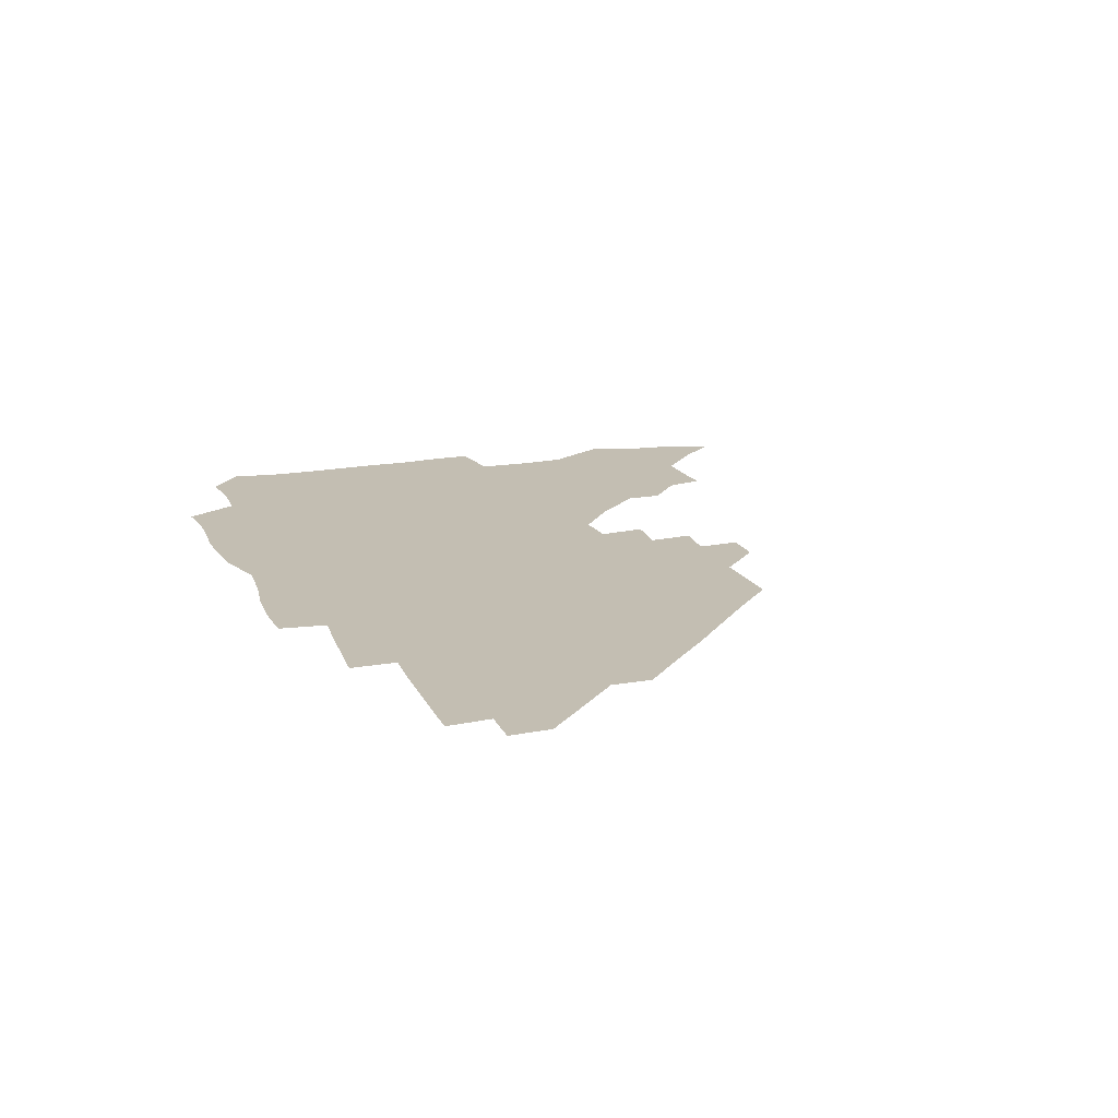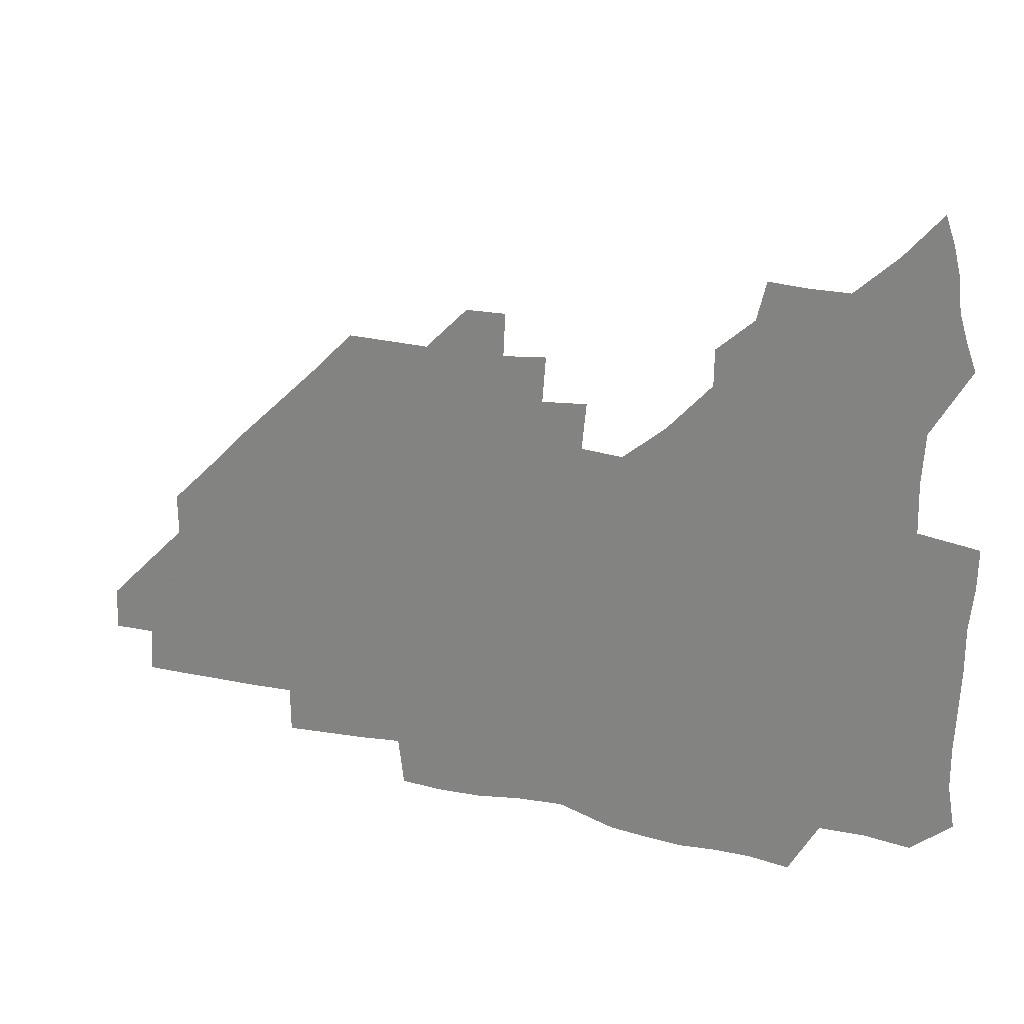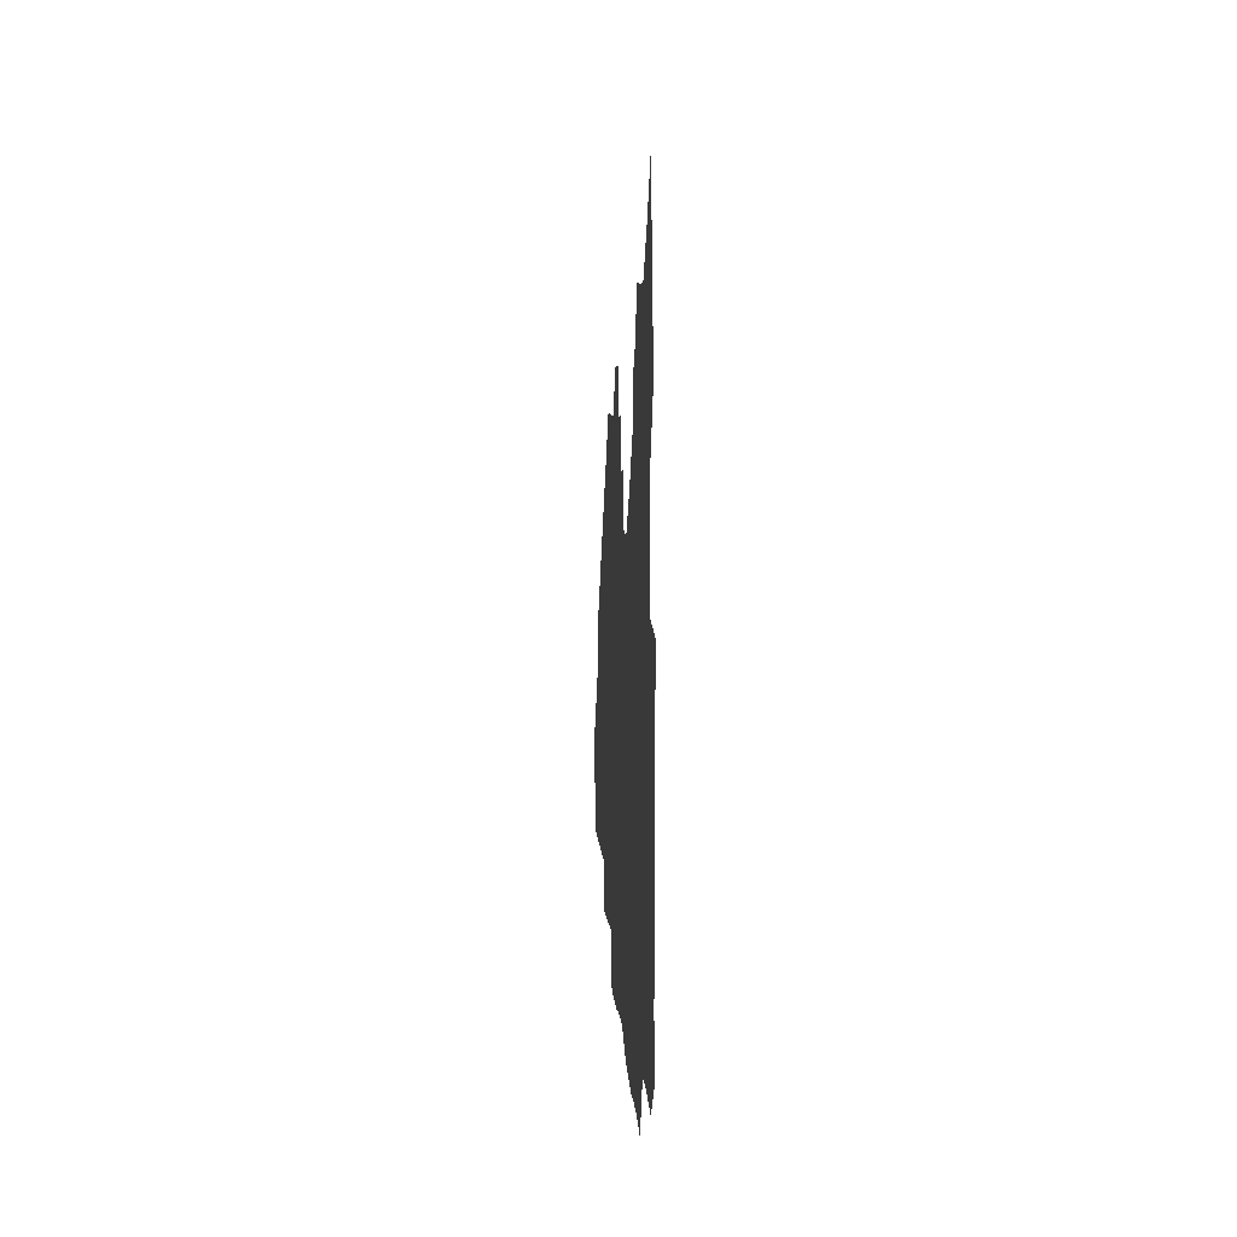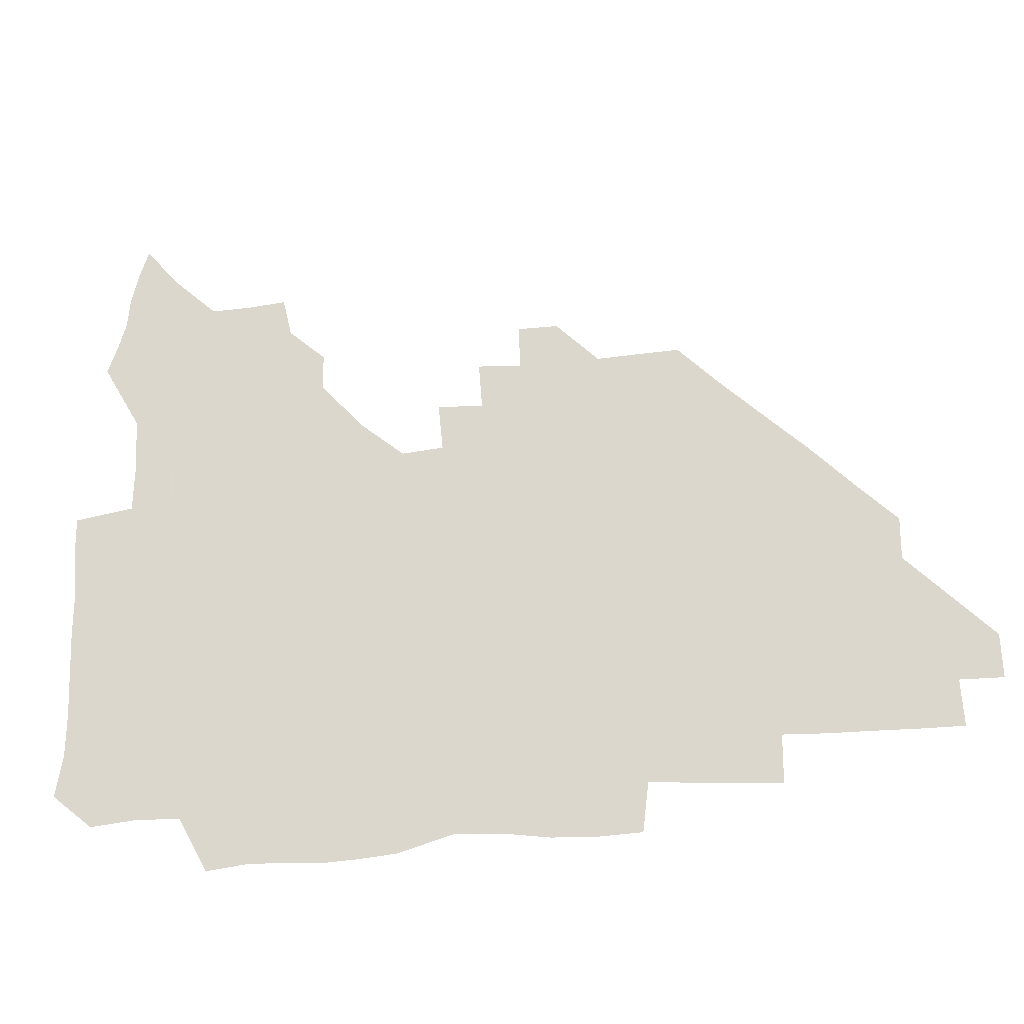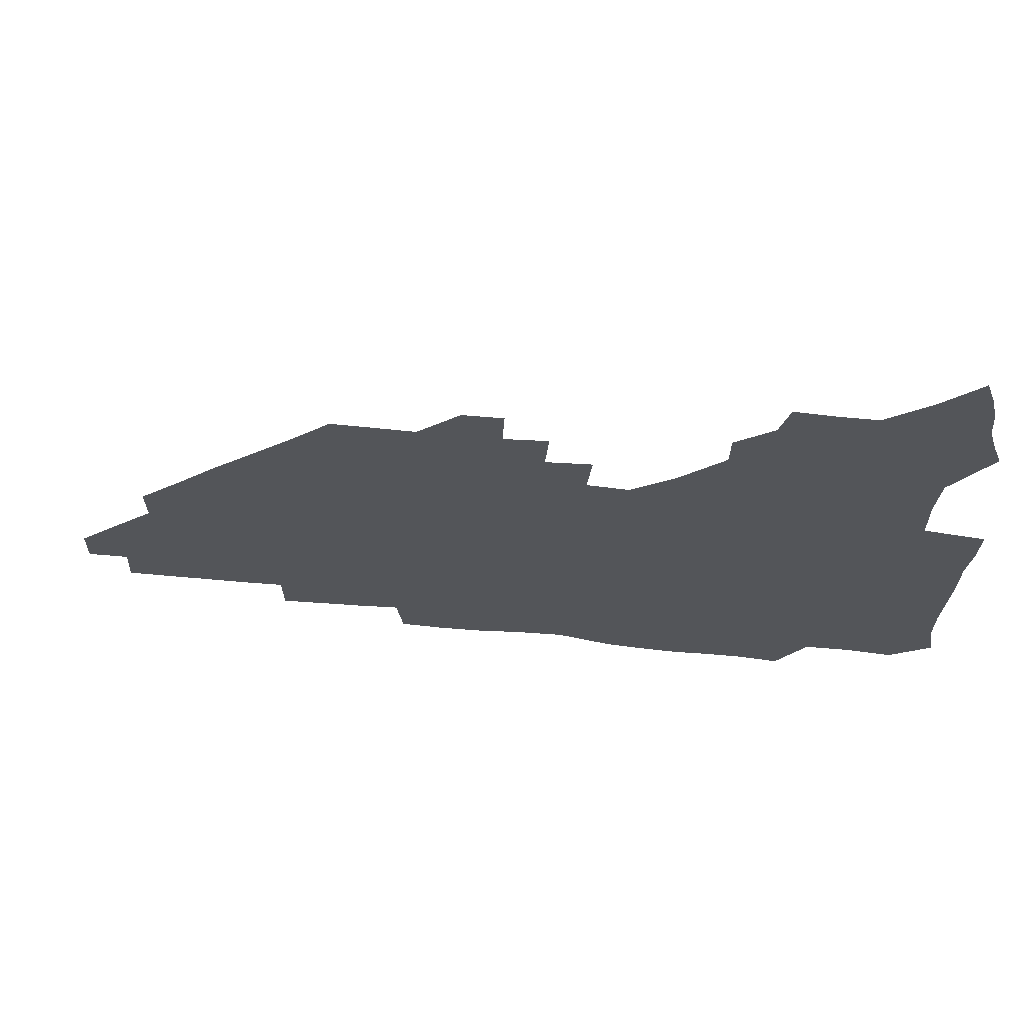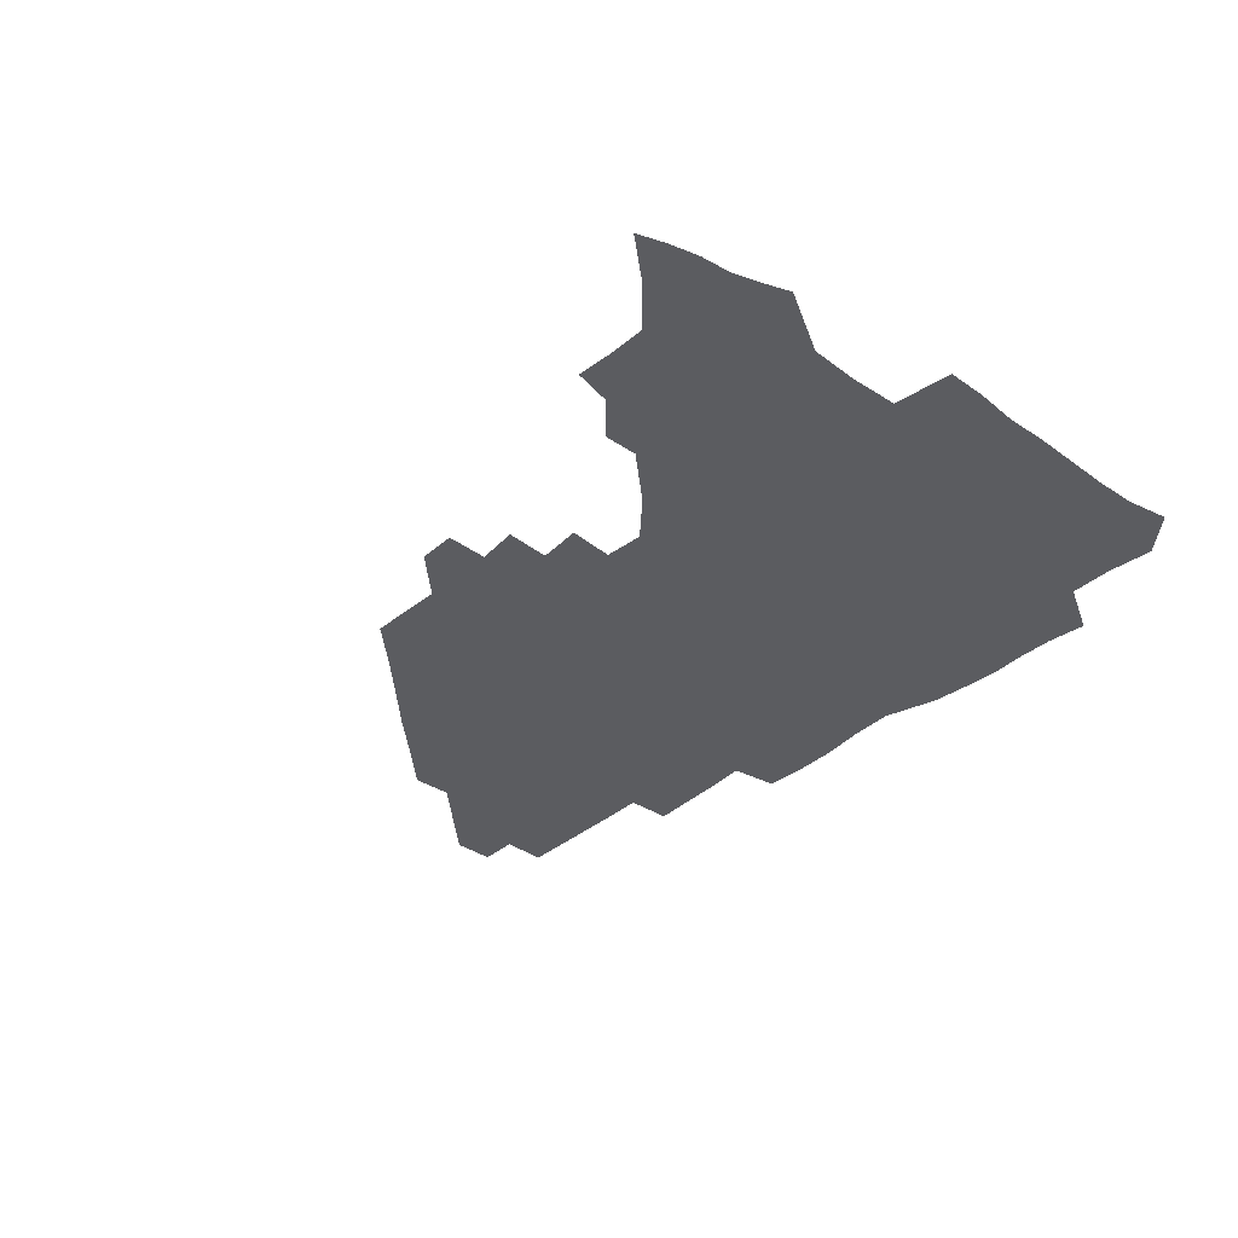
<metadata>
{"format":"obj","ext":"obj","renderer":"f3d","projection":"perspective","resolution":1024,"background":"white","views":[{"elev":17.4,"azim":70.5,"up":"+Z"},{"elev":24.4,"azim":-159.5,"up":"+Y"},{"elev":5.8,"azim":-93.0,"up":"+Y"},{"elev":-24.8,"azim":11.8,"up":"+Y"},{"elev":65.9,"azim":-174.5,"up":"+Y"},{"elev":-34.8,"azim":-132.0,"up":"+Z"}]}
</metadata>
<code>
v 265.4 190.5 0
v 268 206 0
v 268.1 221.3 0
v 267.4 236.9 0
v 266.8 252.9 0
v 266.8 269.1 0
v 265.2 284.5 0
v 264.9 299.1 0
v 280.2 178.3 0
v 284.3 194.7 0
v 285.9 210 0
v 286.9 225.2 0
v 286.6 240.1 0
v 286.1 255.1 0
v 287.4 270.7 0
v 287.3 286 0
v 286.5 302 0
v 286.9 320.1 0
v 285.8 338.1 0
v 272 362 0
v 275.5 371.8 0
v 278.4 381.9 0
v 279.4 392.9 0
v 281.9 403.4 0
v 285.4 413.6 0
v 296.8 179.9 0
v 300.5 196.2 0
v 302.7 212.1 0
v 303.2 226.8 0
v 302.7 241.2 0
v 303 256.1 0
v 305 271.5 0
v 304.9 286.1 0
v 303.9 300.8 0
v 304 315.8 0
v 305.5 330.6 0
v 304.7 346.5 0
v 300.7 362.5 0
v 296.1 377.2 0
v 297.6 387.9 0
v 298.6 398.2 0
v 313.2 179.4 0
v 316 196.9 0
v 317.1 212.2 0
v 317.4 226.8 0
v 317.7 241.5 0
v 318.1 256.3 0
v 320 271.6 0
v 320.3 286 0
v 319.7 300.4 0
v 320.3 314.6 0
v 320.3 328.9 0
v 319.2 344 0
v 319 357.7 0
v 317.2 371.4 0
v 314 383.9 0
v 324.2 159.9 0
v 329.3 181.8 0
v 331 197.4 0
v 331.6 212.2 0
v 331.4 226.5 0
v 332.2 241.4 0
v 332.7 256.1 0
v 335.3 271.6 0
v 335.7 285.9 0
v 335.3 300.1 0
v 334.7 314.4 0
v 334.2 328.7 0
v 333 343.6 0
v 333.7 356.7 0
v 332.6 370 0
v 328.4 383.9 0
v 338.9 161.4 0
v 343.5 181.3 0
v 345.9 197.8 0
v 346.2 212.2 0
v 346.8 227 0
v 346.8 241.4 0
v 348.4 256.5 0
v 350.3 271.6 0
v 351.1 285.8 0
v 350.4 299.8 0
v 348.6 314.6 0
v 347.6 329.2 0
v 346.7 343.8 0
v 346.5 357.4 0
v 345.8 370.7 0
v 342.4 384.7 0
v 352.3 161.2 0
v 358.2 182 0
v 360.7 198.1 0
v 361.8 212.9 0
v 362.1 227.3 0
v 363.2 242.3 0
v 363.8 256.9 0
v 365.1 271.6 0
v 365.4 285.6 0
v 365.3 299.4 0
v 363.9 313.6 0
v 361.7 328.7 0
v 359.5 345.4 0
v 359.4 358.5 0
v 365 160.2 0
v 373 183 0
v 376.1 198.9 0
v 377.7 213.7 0
v 377.7 227.9 0
v 379.5 243.1 0
v 379.9 257.5 0
v 379.9 271.7 0
v 379.7 285.6 0
v 379.2 299.4 0
v 377.7 313.5 0
v 375.8 327.4 0
v 378.3 160.9 0
v 387.6 183.4 0
v 392.2 200.1 0
v 393.1 214.2 0
v 393.8 228.7 0
v 394.2 243.1 0
v 393.9 257.3 0
v 393.8 271.5 0
v 393.7 285.7 0
v 392.9 300.1 0
v 391.4 314.4 0
v 392.5 162.1 0
v 403.8 184.6 0
v 407.3 200.2 0
v 408 214.2 0
v 408.5 228.5 0
v 408.2 242.6 0
v 408.3 257.1 0
v 408 271.4 0
v 408.5 285.7 0
v 407.4 300.6 0
v 406.4 315.3 0
v 404.8 332.4 0
v 412.8 167.9 0
v 419.8 185.1 0
v 421.6 199.4 0
v 422.5 213.7 0
v 423.2 228.3 0
v 422.8 242.4 0
v 423.1 257.1 0
v 422.9 271.6 0
v 422.5 286.2 0
v 422.1 300.9 0
v 421.4 316 0
v 421.2 331.1 0
v 420 347.8 0
v 429.9 166.8 0
v 434.9 184.2 0
v 436.3 198.7 0
v 437.1 213.2 0
v 437.5 227.8 0
v 437.6 242.3 0
v 437.6 256.9 0
v 437.4 271.5 0
v 437.3 286.1 0
v 437.3 300.7 0
v 436.8 315.6 0
v 436.2 331.1 0
v 435.8 346.3 0
v 435.1 362 0
v 446 164.5 0
v 449.8 183.1 0
v 451 198 0
v 452.1 213.1 0
v 452.2 227.5 0
v 452.1 242 0
v 452.1 256.7 0
v 452.2 271.4 0
v 451.9 286.2 0
v 451.9 300.8 0
v 451.6 315.8 0
v 451.1 330.8 0
v 450.6 345.8 0
v 449.6 361.7 0
v 462 163.8 0
v 464.7 182.1 0
v 466 197.7 0
v 466.7 212.6 0
v 467 227.2 0
v 467 241.8 0
v 467 256.5 0
v 467.2 271.3 0
v 467.1 285.9 0
v 466.7 301 0
v 466.4 315.8 0
v 466 330.5 0
v 465.1 346 0
v 477.5 164.4 0
v 479.6 181.9 0
v 480.8 197.2 0
v 481.3 211.9 0
v 481.7 227 0
v 481.9 241.8 0
v 481.8 256.5 0
v 481.8 271.2 0
v 481.8 285.9 0
v 481.4 301.4 0
v 481.1 316 0
v 480.7 330.8 0
v 479.9 346.3 0
v 494.8 180.5 0
v 495.7 197 0
v 496.1 211.6 0
v 496.6 227 0
v 496.9 241.8 0
v 496.7 256.5 0
v 496.7 271.2 0
v 496.5 286 0
v 496.1 301.4 0
v 495.8 316.1 0
v 495.4 330.8 0
v 494.7 346.5 0
v 510.2 179.6 0
v 510.6 196.3 0
v 511 211.7 0
v 511.3 226.9 0
v 511.4 241.8 0
v 511.5 256.4 0
v 511.5 271.1 0
v 511.3 286 0
v 510.8 301.2 0
v 510.5 316 0
v 510 330.8 0
v 525.3 178.6 0
v 525.4 195.4 0
v 525.9 211.1 0
v 526 226.7 0
v 526.1 241.6 0
v 526.1 256.4 0
v 526 271.2 0
v 525.9 286 0
v 525.6 301 0
v 525 316.2 0
v 540.9 194.8 0
v 540.8 211.1 0
v 540.7 226.7 0
v 540.8 241.5 0
v 540.9 256.3 0
v 540.5 271.2 0
v 540.4 286.1 0
v 540.2 301.6 0
v 556.3 194.6 0
v 555.6 211.3 0
v 555.5 226.5 0
v 555.6 241.4 0
v 555.4 256.4 0
v 555.2 271.3 0
v 554.9 286.2 0
v 571.5 194.3 0
v 570.7 210.7 0
v 570.3 226.3 0
v 570.2 241.3 0
v 569.8 256.4 0
v 569.9 271.3 0
v 586.3 194.2 0
v 585.4 210.6 0
v 585.2 225.9 0
v 584.4 241.5 0
v 600.3 210.3 0
v 599.8 225.7 0
f 9 10 1
f 1 10 2
f 10 11 2
f 2 11 3
f 11 12 3
f 3 12 4
f 12 13 4
f 4 13 5
f 13 14 5
f 5 14 6
f 14 15 6
f 6 15 7
f 15 16 7
f 7 16 8
f 16 17 8
f 9 26 10
f 26 27 10
f 10 27 11
f 27 28 11
f 11 28 12
f 28 29 12
f 12 29 13
f 29 30 13
f 13 30 14
f 30 31 14
f 14 31 15
f 31 32 15
f 15 32 16
f 32 33 16
f 16 33 17
f 33 34 17
f 17 34 18
f 34 35 18
f 18 35 19
f 35 36 19
f 19 36 20
f 36 37 20
f 20 37 21
f 37 38 21
f 21 38 22
f 38 39 22
f 22 39 23
f 39 40 23
f 23 40 24
f 40 41 24
f 24 41 25
f 26 42 27
f 42 43 27
f 27 43 28
f 43 44 28
f 28 44 29
f 44 45 29
f 29 45 30
f 45 46 30
f 30 46 31
f 46 47 31
f 31 47 32
f 47 48 32
f 32 48 33
f 48 49 33
f 33 49 34
f 49 50 34
f 34 50 35
f 50 51 35
f 35 51 36
f 51 52 36
f 36 52 37
f 52 53 37
f 37 53 38
f 53 54 38
f 38 54 39
f 54 55 39
f 39 55 40
f 55 56 40
f 40 56 41
f 57 58 42
f 42 58 43
f 58 59 43
f 43 59 44
f 59 60 44
f 44 60 45
f 60 61 45
f 45 61 46
f 61 62 46
f 46 62 47
f 62 63 47
f 47 63 48
f 63 64 48
f 48 64 49
f 64 65 49
f 49 65 50
f 65 66 50
f 50 66 51
f 66 67 51
f 51 67 52
f 67 68 52
f 52 68 53
f 68 69 53
f 53 69 54
f 69 70 54
f 54 70 55
f 70 71 55
f 55 71 56
f 71 72 56
f 57 73 58
f 73 74 58
f 58 74 59
f 74 75 59
f 59 75 60
f 75 76 60
f 60 76 61
f 76 77 61
f 61 77 62
f 77 78 62
f 62 78 63
f 78 79 63
f 63 79 64
f 79 80 64
f 64 80 65
f 80 81 65
f 65 81 66
f 81 82 66
f 66 82 67
f 82 83 67
f 67 83 68
f 83 84 68
f 68 84 69
f 84 85 69
f 69 85 70
f 85 86 70
f 70 86 71
f 86 87 71
f 71 87 72
f 87 88 72
f 73 89 74
f 89 90 74
f 74 90 75
f 90 91 75
f 75 91 76
f 91 92 76
f 76 92 77
f 92 93 77
f 77 93 78
f 93 94 78
f 78 94 79
f 94 95 79
f 79 95 80
f 95 96 80
f 80 96 81
f 96 97 81
f 81 97 82
f 97 98 82
f 82 98 83
f 98 99 83
f 83 99 84
f 99 100 84
f 84 100 85
f 100 101 85
f 85 101 86
f 101 102 86
f 86 102 87
f 89 103 90
f 103 104 90
f 90 104 91
f 104 105 91
f 91 105 92
f 105 106 92
f 92 106 93
f 106 107 93
f 93 107 94
f 107 108 94
f 94 108 95
f 108 109 95
f 95 109 96
f 109 110 96
f 96 110 97
f 110 111 97
f 97 111 98
f 111 112 98
f 98 112 99
f 112 113 99
f 99 113 100
f 113 114 100
f 100 114 101
f 103 115 104
f 115 116 104
f 104 116 105
f 116 117 105
f 105 117 106
f 117 118 106
f 106 118 107
f 118 119 107
f 107 119 108
f 119 120 108
f 108 120 109
f 120 121 109
f 109 121 110
f 121 122 110
f 110 122 111
f 122 123 111
f 111 123 112
f 123 124 112
f 112 124 113
f 124 125 113
f 113 125 114
f 115 126 116
f 126 127 116
f 116 127 117
f 127 128 117
f 117 128 118
f 128 129 118
f 118 129 119
f 129 130 119
f 119 130 120
f 130 131 120
f 120 131 121
f 131 132 121
f 121 132 122
f 132 133 122
f 122 133 123
f 133 134 123
f 123 134 124
f 134 135 124
f 124 135 125
f 135 136 125
f 126 138 127
f 138 139 127
f 127 139 128
f 139 140 128
f 128 140 129
f 140 141 129
f 129 141 130
f 141 142 130
f 130 142 131
f 142 143 131
f 131 143 132
f 143 144 132
f 132 144 133
f 144 145 133
f 133 145 134
f 145 146 134
f 134 146 135
f 146 147 135
f 135 147 136
f 147 148 136
f 136 148 137
f 148 149 137
f 138 151 139
f 151 152 139
f 139 152 140
f 152 153 140
f 140 153 141
f 153 154 141
f 141 154 142
f 154 155 142
f 142 155 143
f 155 156 143
f 143 156 144
f 156 157 144
f 144 157 145
f 157 158 145
f 145 158 146
f 158 159 146
f 146 159 147
f 159 160 147
f 147 160 148
f 160 161 148
f 148 161 149
f 161 162 149
f 149 162 150
f 162 163 150
f 151 165 152
f 165 166 152
f 152 166 153
f 166 167 153
f 153 167 154
f 167 168 154
f 154 168 155
f 168 169 155
f 155 169 156
f 169 170 156
f 156 170 157
f 170 171 157
f 157 171 158
f 171 172 158
f 158 172 159
f 172 173 159
f 159 173 160
f 173 174 160
f 160 174 161
f 174 175 161
f 161 175 162
f 175 176 162
f 162 176 163
f 176 177 163
f 163 177 164
f 177 178 164
f 165 179 166
f 179 180 166
f 166 180 167
f 180 181 167
f 167 181 168
f 181 182 168
f 168 182 169
f 182 183 169
f 169 183 170
f 183 184 170
f 170 184 171
f 184 185 171
f 171 185 172
f 185 186 172
f 172 186 173
f 186 187 173
f 173 187 174
f 187 188 174
f 174 188 175
f 188 189 175
f 175 189 176
f 189 190 176
f 176 190 177
f 190 191 177
f 177 191 178
f 179 192 180
f 192 193 180
f 180 193 181
f 193 194 181
f 181 194 182
f 194 195 182
f 182 195 183
f 195 196 183
f 183 196 184
f 196 197 184
f 184 197 185
f 197 198 185
f 185 198 186
f 198 199 186
f 186 199 187
f 199 200 187
f 187 200 188
f 200 201 188
f 188 201 189
f 201 202 189
f 189 202 190
f 202 203 190
f 190 203 191
f 203 204 191
f 193 205 194
f 205 206 194
f 194 206 195
f 206 207 195
f 195 207 196
f 207 208 196
f 196 208 197
f 208 209 197
f 197 209 198
f 209 210 198
f 198 210 199
f 210 211 199
f 199 211 200
f 211 212 200
f 200 212 201
f 212 213 201
f 201 213 202
f 213 214 202
f 202 214 203
f 214 215 203
f 203 215 204
f 215 216 204
f 205 217 206
f 217 218 206
f 206 218 207
f 218 219 207
f 207 219 208
f 219 220 208
f 208 220 209
f 220 221 209
f 209 221 210
f 221 222 210
f 210 222 211
f 222 223 211
f 211 223 212
f 223 224 212
f 212 224 213
f 224 225 213
f 213 225 214
f 225 226 214
f 214 226 215
f 226 227 215
f 215 227 216
f 217 228 218
f 228 229 218
f 218 229 219
f 229 230 219
f 219 230 220
f 230 231 220
f 220 231 221
f 231 232 221
f 221 232 222
f 232 233 222
f 222 233 223
f 233 234 223
f 223 234 224
f 234 235 224
f 224 235 225
f 235 236 225
f 225 236 226
f 236 237 226
f 226 237 227
f 229 238 230
f 238 239 230
f 230 239 231
f 239 240 231
f 231 240 232
f 240 241 232
f 232 241 233
f 241 242 233
f 233 242 234
f 242 243 234
f 234 243 235
f 243 244 235
f 235 244 236
f 244 245 236
f 236 245 237
f 238 246 239
f 246 247 239
f 239 247 240
f 247 248 240
f 240 248 241
f 248 249 241
f 241 249 242
f 249 250 242
f 242 250 243
f 250 251 243
f 243 251 244
f 251 252 244
f 244 252 245
f 246 253 247
f 253 254 247
f 247 254 248
f 254 255 248
f 248 255 249
f 255 256 249
f 249 256 250
f 256 257 250
f 250 257 251
f 257 258 251
f 251 258 252
f 253 259 254
f 259 260 254
f 254 260 255
f 260 261 255
f 255 261 256
f 261 262 256
f 256 262 257
f 260 263 261
f 263 264 261
f 261 264 262

</code>
